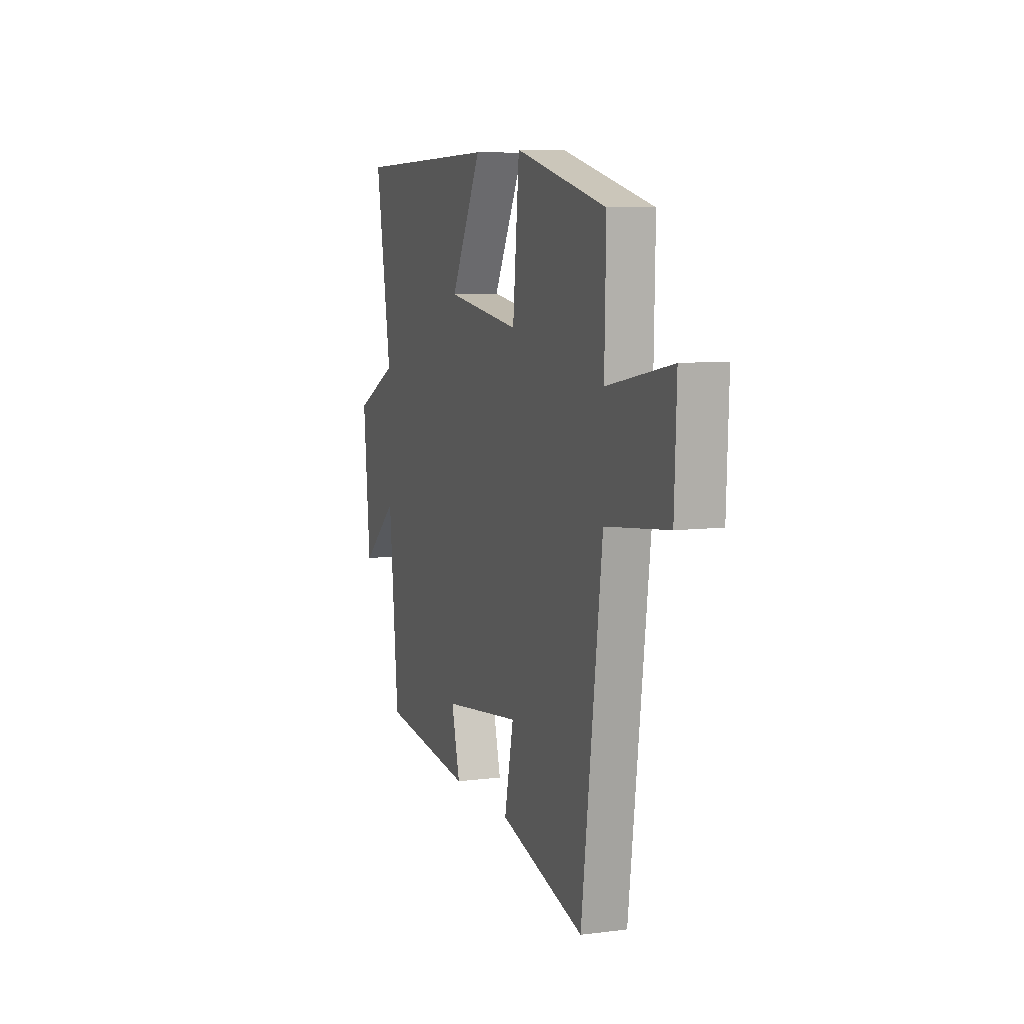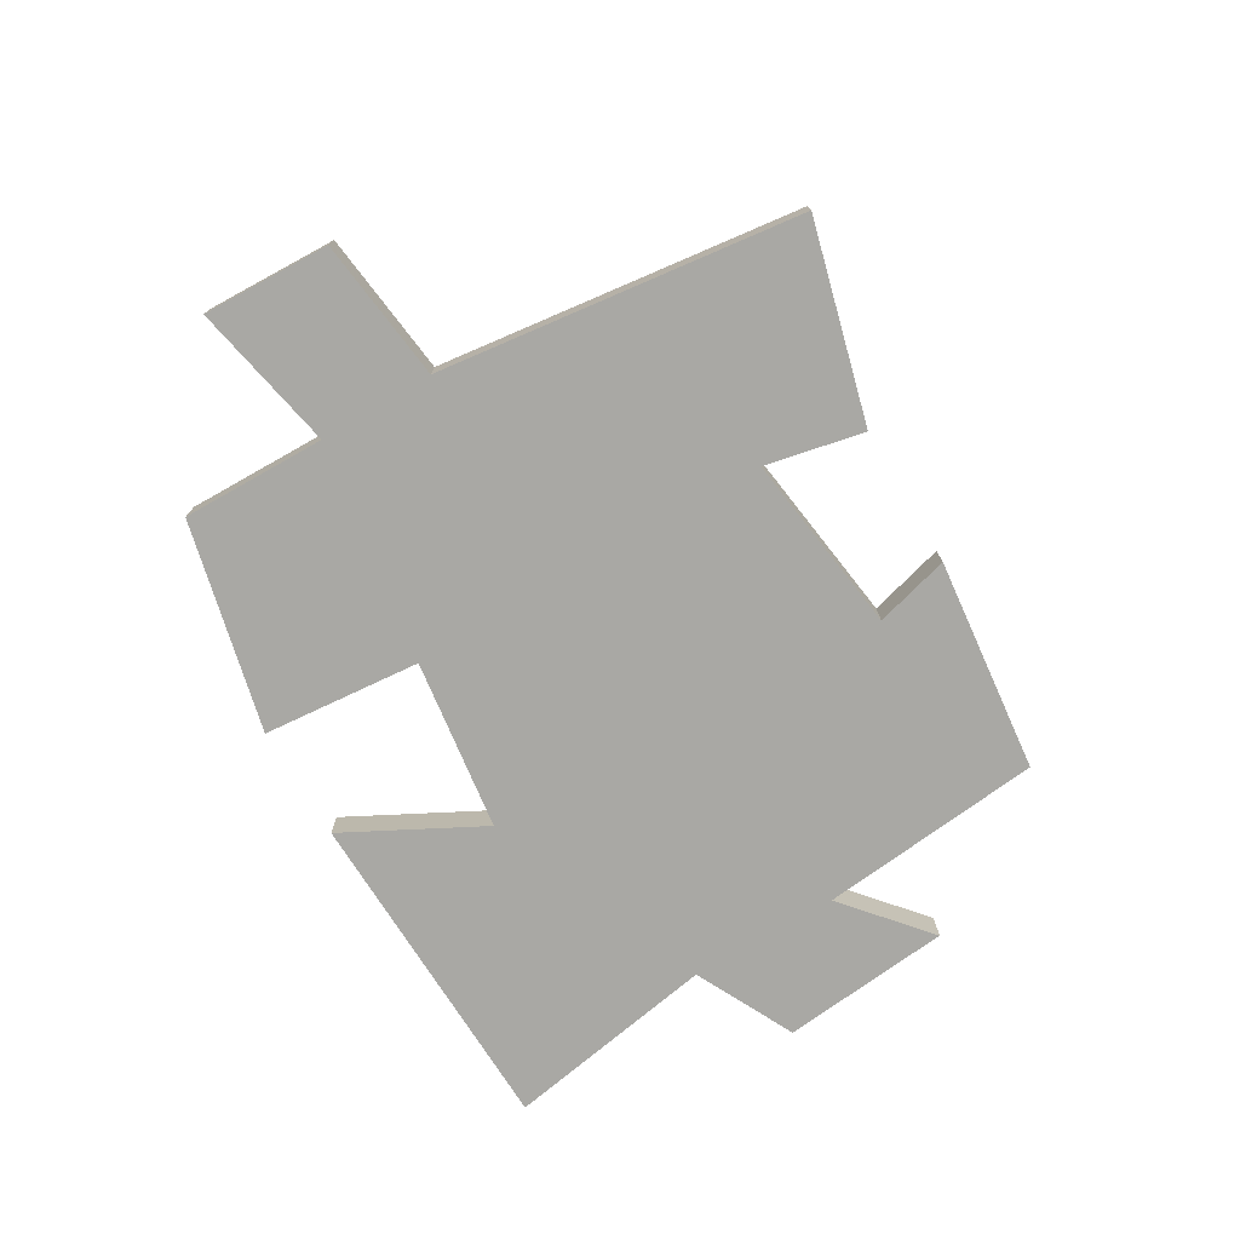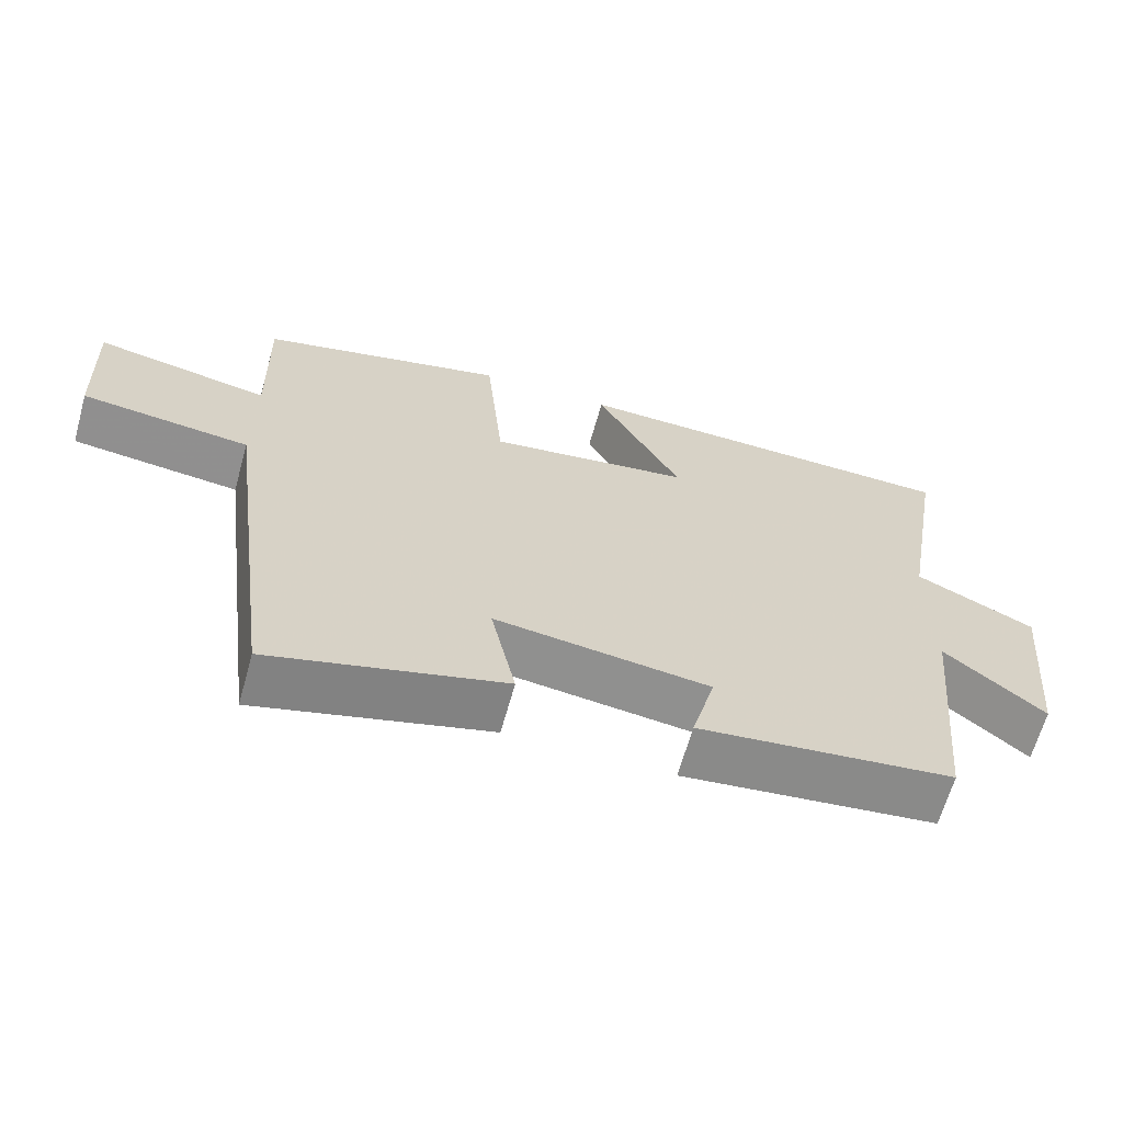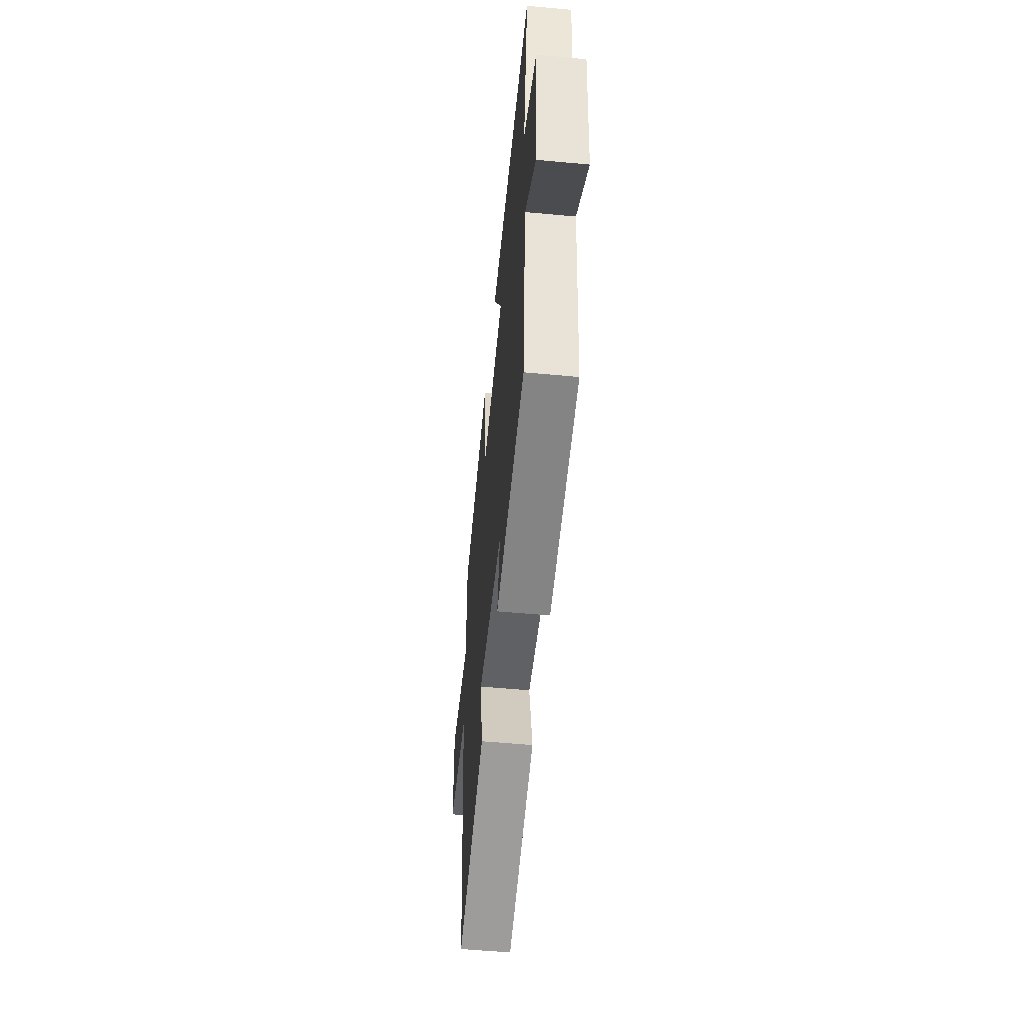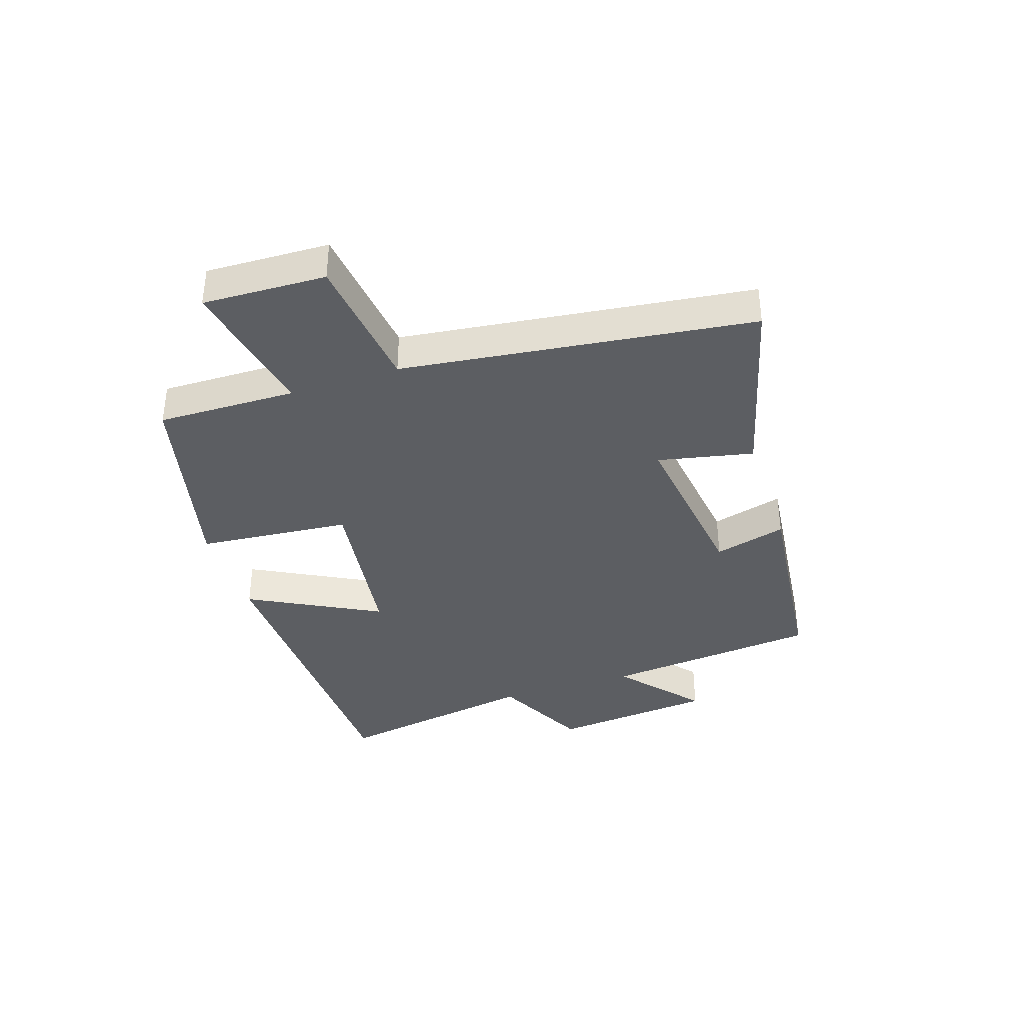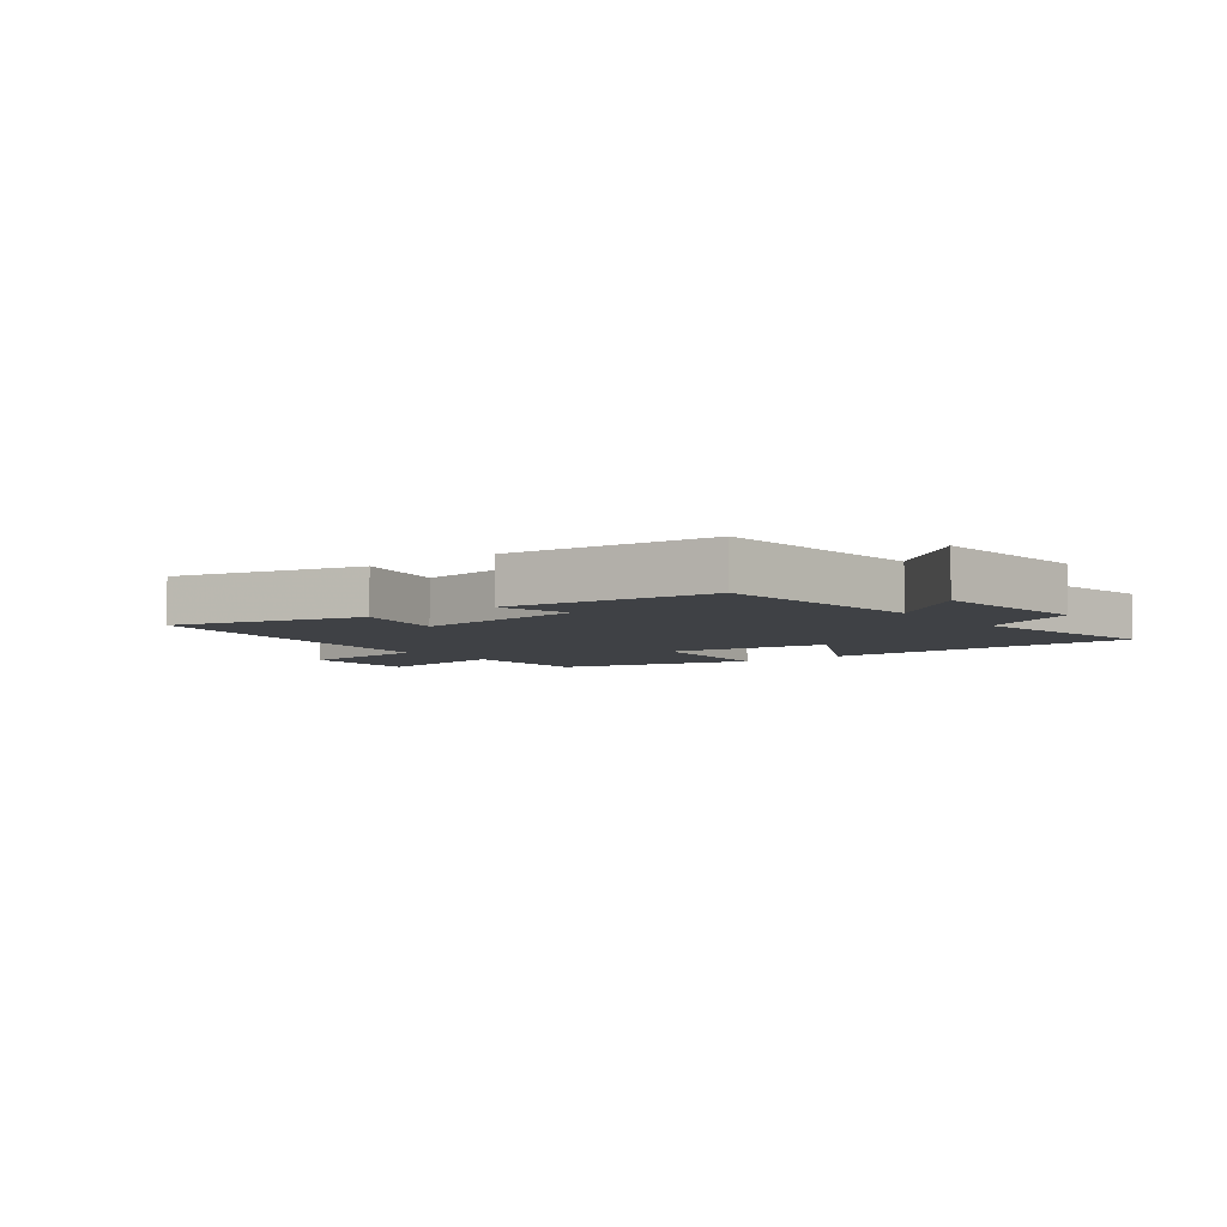
<metadata>
{"format":"obj","ext":"obj","renderer":"f3d","projection":"perspective","resolution":1024,"background":"white","views":[{"elev":7.9,"azim":70.5,"up":"+Z"},{"elev":-74.9,"azim":120.7,"up":"+Y"},{"elev":-64.7,"azim":164.4,"up":"+Z"},{"elev":-55.0,"azim":-95.6,"up":"+Z"},{"elev":-37.7,"azim":108.4,"up":"+Y"},{"elev":-5.4,"azim":-142.2,"up":"+Y"}]}
</metadata>
<code>
v 0.424 0.07 -0.585
v 0.107 0.07 -0.5
v 0.141 0.07 -0.341
v -0.151 0.07 -0.379
v -0.119 0.07 -0.5
v -0.465 0.07 -0.461
v -0.5 0.07 -0.099
v -0.635 0.07 -0.213
v -0.661 0.07 0.061
v -0.5 0.07 0.141
v -0.558 0.07 0.485
v -0.017 0.07 0.5
v -0.133 0.07 0.282
v 0.143 0.07 0.244
v 0.167 0.07 0.5
v 0.505 0.07 0.419
v 0.5 0.07 0.186
v 0.739 0.07 0.233
v 0.731 0.07 0.027
v 0.5 0.07 0
v 0.424 0 -0.585
v 0.107 0 -0.5
v 0.141 0 -0.341
v -0.151 0 -0.379
v -0.119 0 -0.5
v -0.465 0 -0.461
v -0.5 0 -0.099
v -0.635 0 -0.213
v -0.661 0 0.061
v -0.5 0 0.141
v -0.558 0 0.485
v -0.017 0 0.5
v -0.133 0 0.282
v 0.143 0 0.244
v 0.167 0 0.5
v 0.505 0 0.419
v 0.5 0 0.186
v 0.739 0 0.233
v 0.731 0 0.027
v 0.5 0 0
f 17 18 19 20
f 1 2 3
f 20 1 3
f 17 20 3
f 16 17 3
f 15 16 3
f 14 15 3
f 13 14 3 4
f 10 11 12 13
f 9 10 13
f 8 9 13
f 7 8 13
f 7 13 4
f 4 5 6 7
f 40 39 38 37
f 23 22 21
f 23 21 40
f 23 40 37
f 23 37 36
f 23 36 35
f 23 35 34
f 24 23 34 33
f 33 32 31 30
f 33 30 29
f 33 29 28
f 33 28 27
f 24 33 27
f 27 26 25 24
f 1 21 22 2
f 2 22 23 3
f 3 23 24 4
f 4 24 25 5
f 5 25 26 6
f 6 26 27 7
f 7 27 28 8
f 8 28 29 9
f 9 29 30 10
f 10 30 31 11
f 11 31 32 12
f 12 32 33 13
f 13 33 34 14
f 14 34 35 15
f 15 35 36 16
f 16 36 37 17
f 17 37 38 18
f 18 38 39 19
f 19 39 40 20
f 20 40 21 1

</code>
